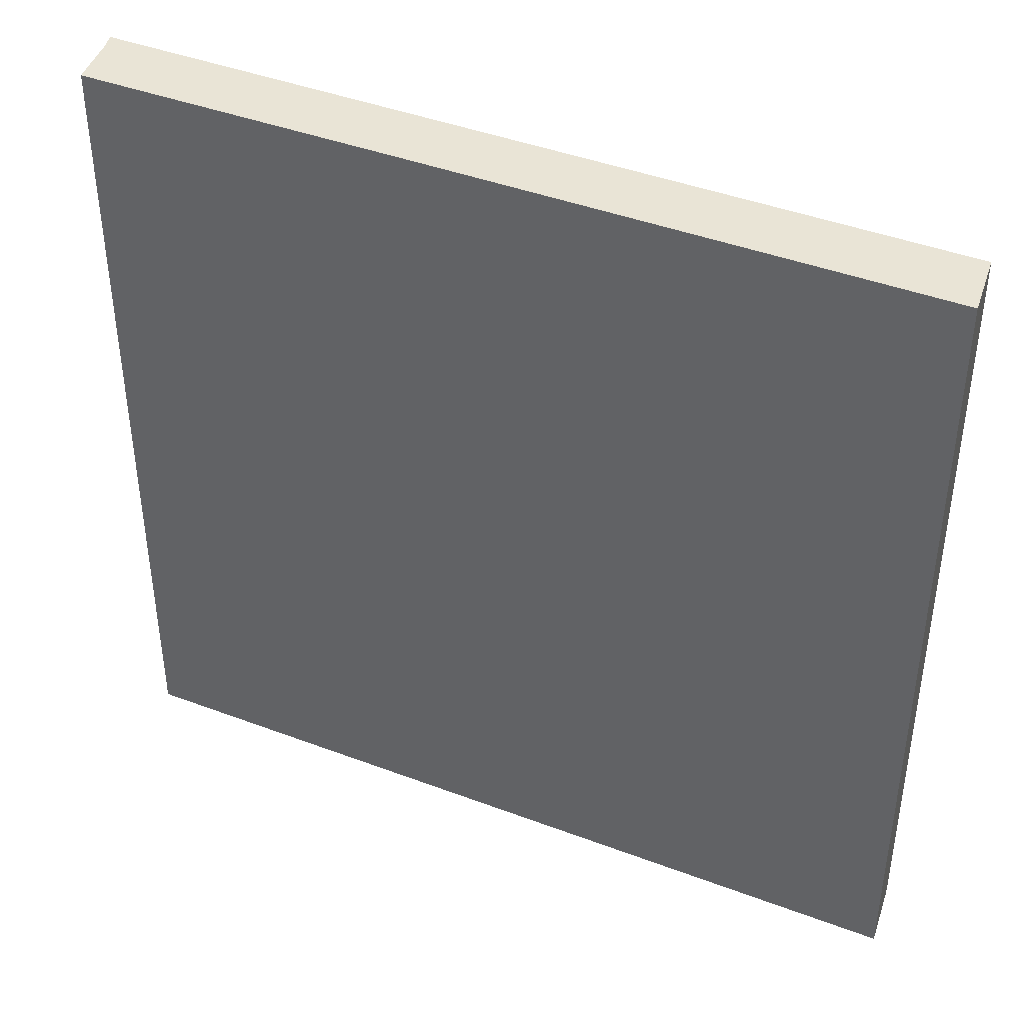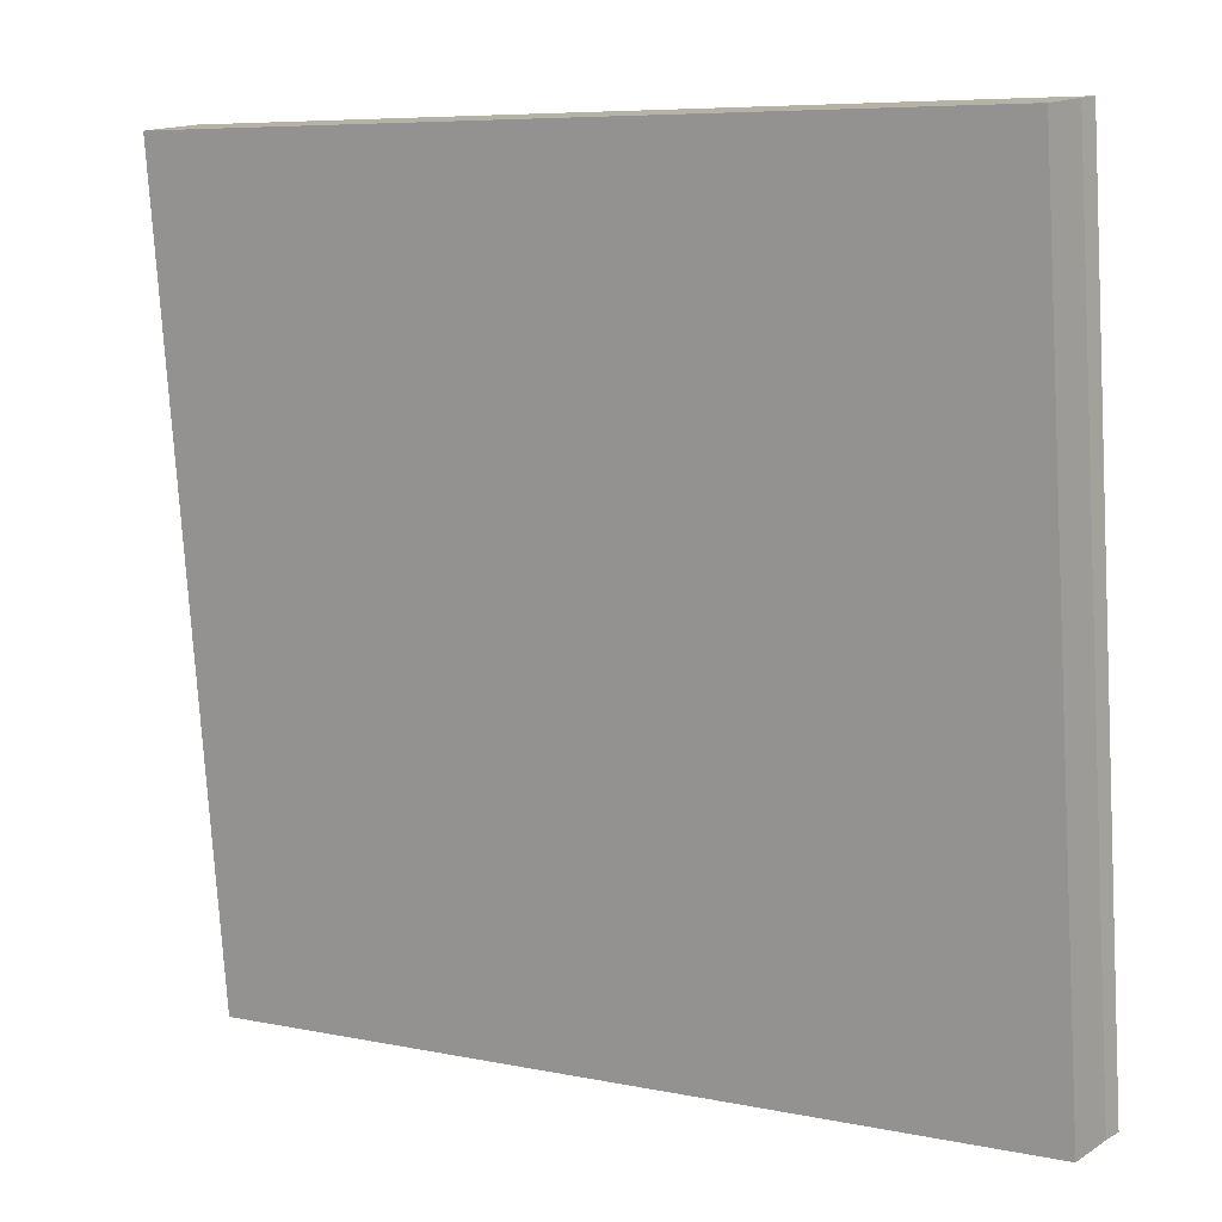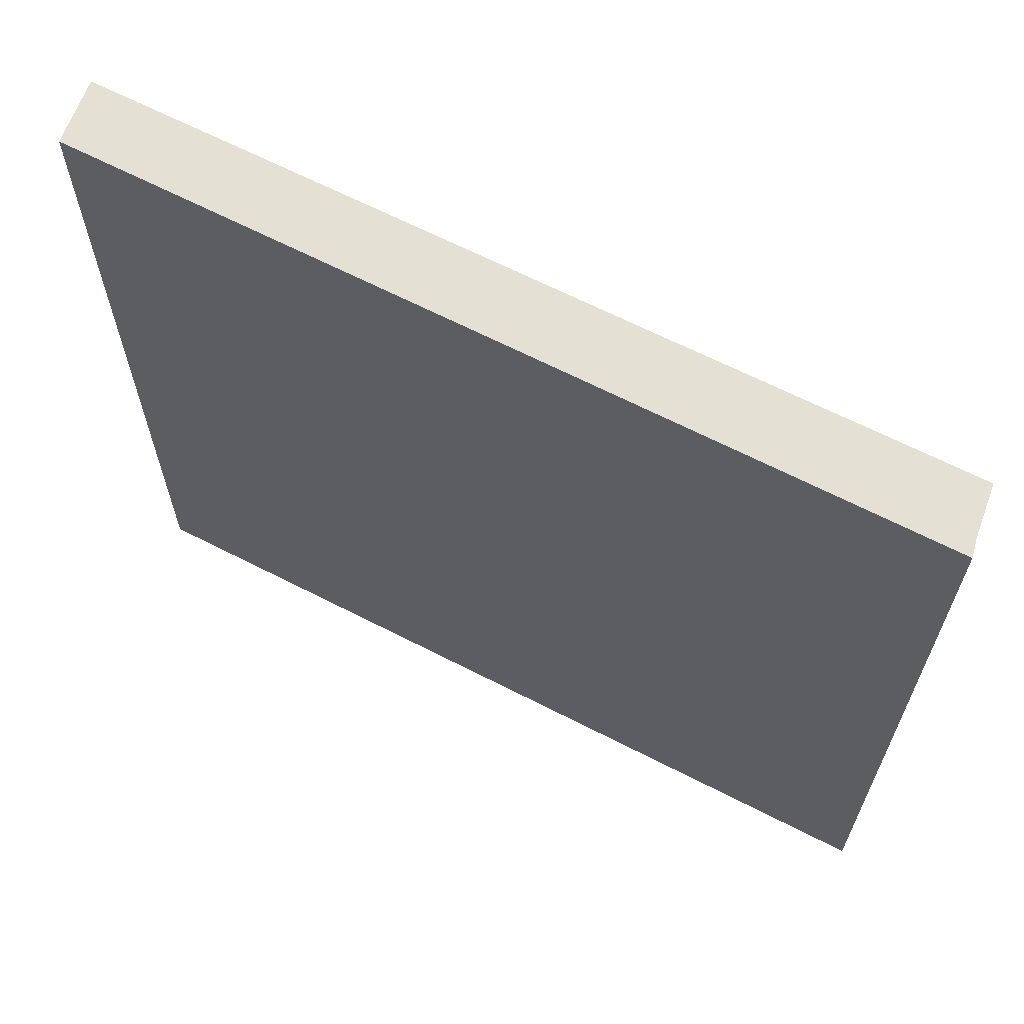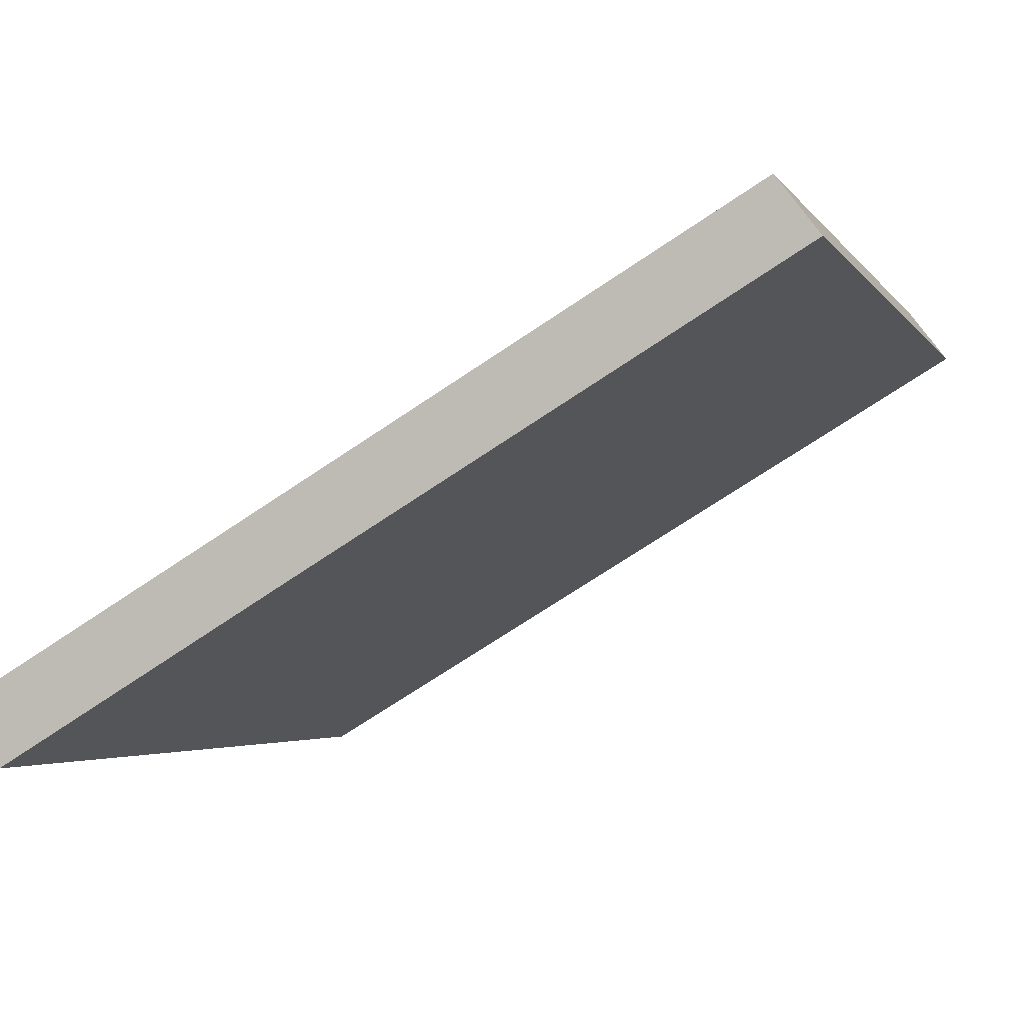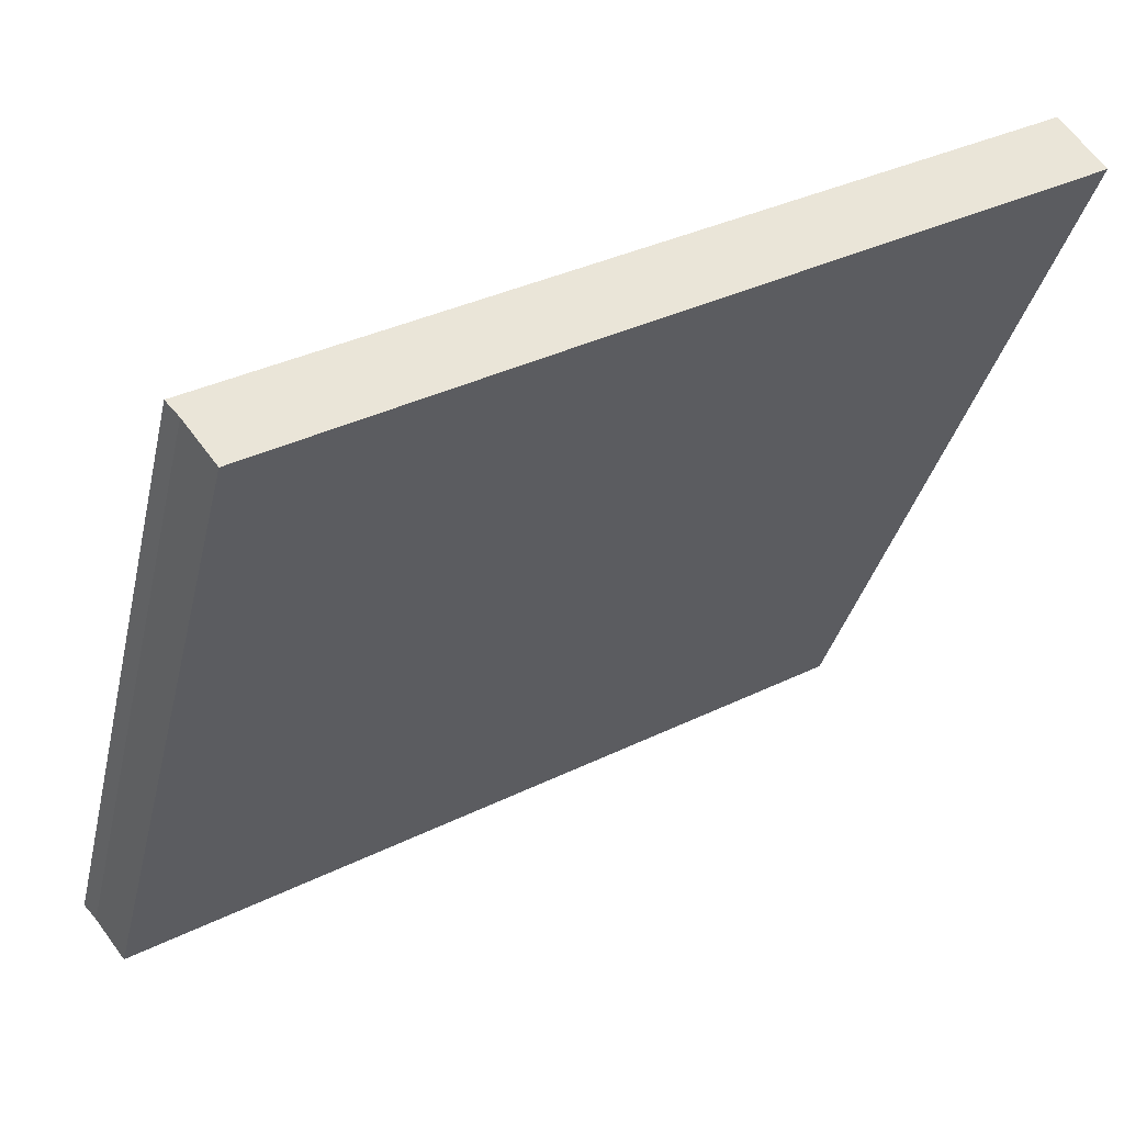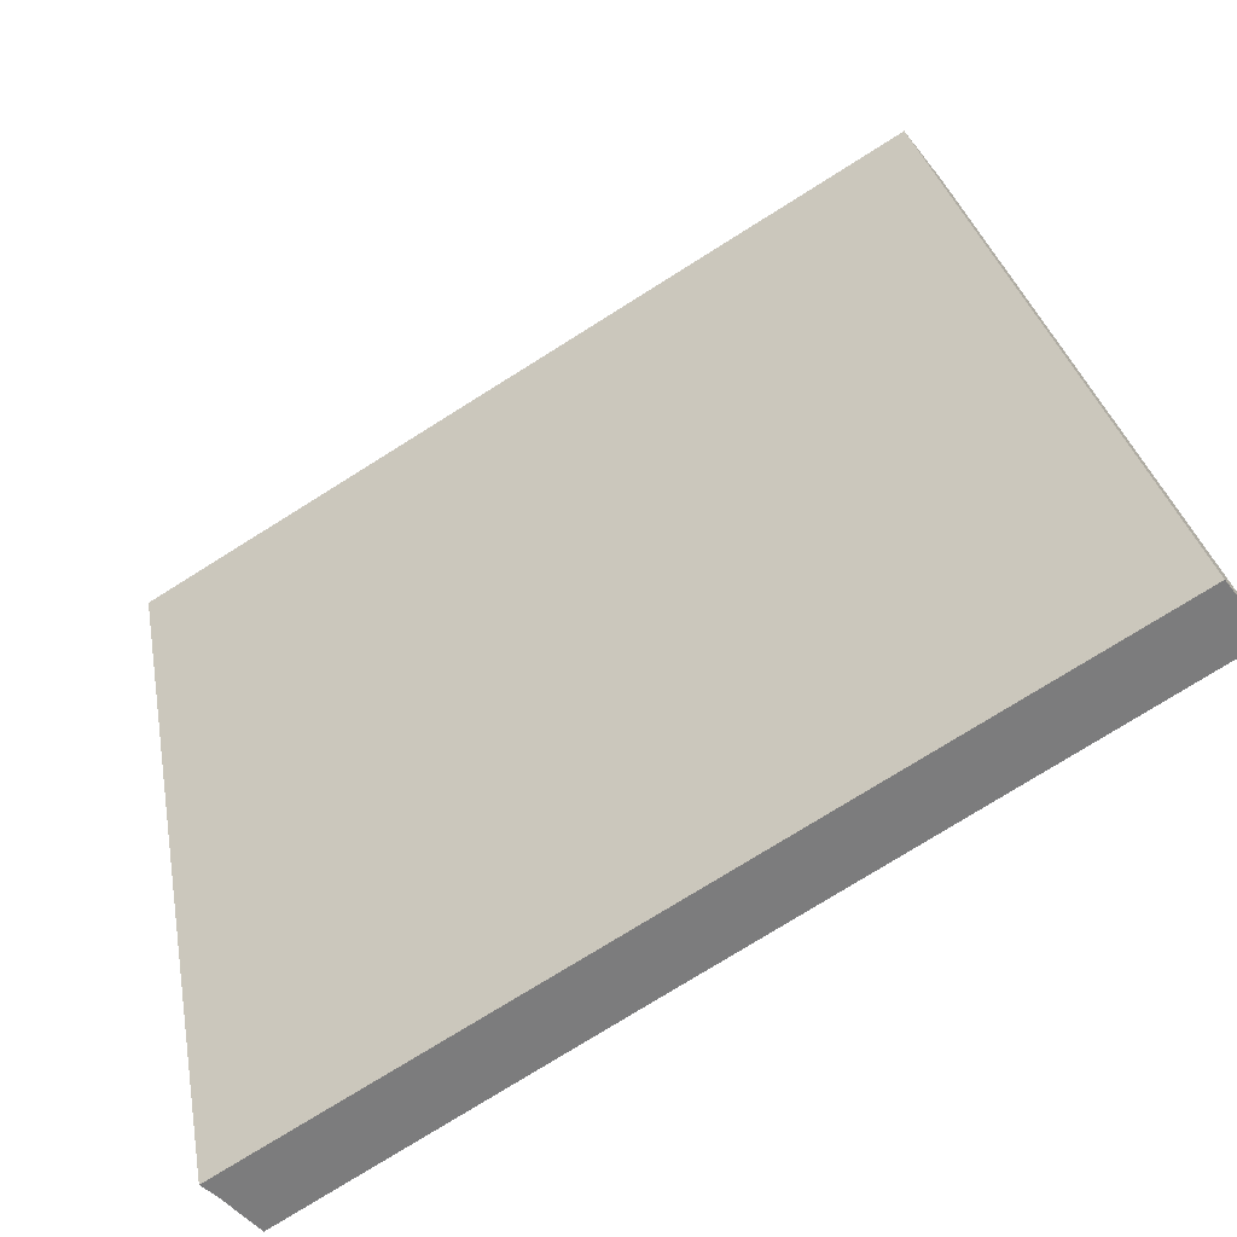
<metadata>
{"format":"obj","ext":"obj","renderer":"f3d","projection":"perspective","resolution":1024,"background":"white","views":[{"elev":42.5,"azim":-125.0,"up":"+Y"},{"elev":-77.1,"azim":3.5,"up":"+Z"},{"elev":65.8,"azim":57.8,"up":"+Y"},{"elev":-3.4,"azim":-162.9,"up":"+Z"},{"elev":-34.1,"azim":167.4,"up":"+Z"},{"elev":31.6,"azim":169.5,"up":"+Z"}]}
</metadata>
<code>
v  0.543 11.31 0.718
v  6.212 11.31 -3.679
v  0 11.31 6.928e-16
v  10.57 11.31 -5.188
v  10.39 11.31 -5.378
v  9.972 11.31 -5.92
v  9.972 3.625e-16 -5.92
v  0 0 0
v  6.212 2.253e-16 -3.679
v  0.543 -4.396e-17 0.718
v  10.57 3.177e-16 -5.188
v  10.39 3.293e-16 -5.378
g defaultobject
f 1 2 3
f 2 1 4
f 2 4 5
f 2 5 6
f 7 2 6
f 2 7 3
f 3 7 8
f 8 7 9
f 8 1 3
f 1 8 10
f 10 4 1
f 4 10 11
f 12 6 5
f 6 12 7
f 11 5 4
f 5 11 12
f 9 10 8
f 10 9 11
f 11 9 12
f 12 9 7

</code>
